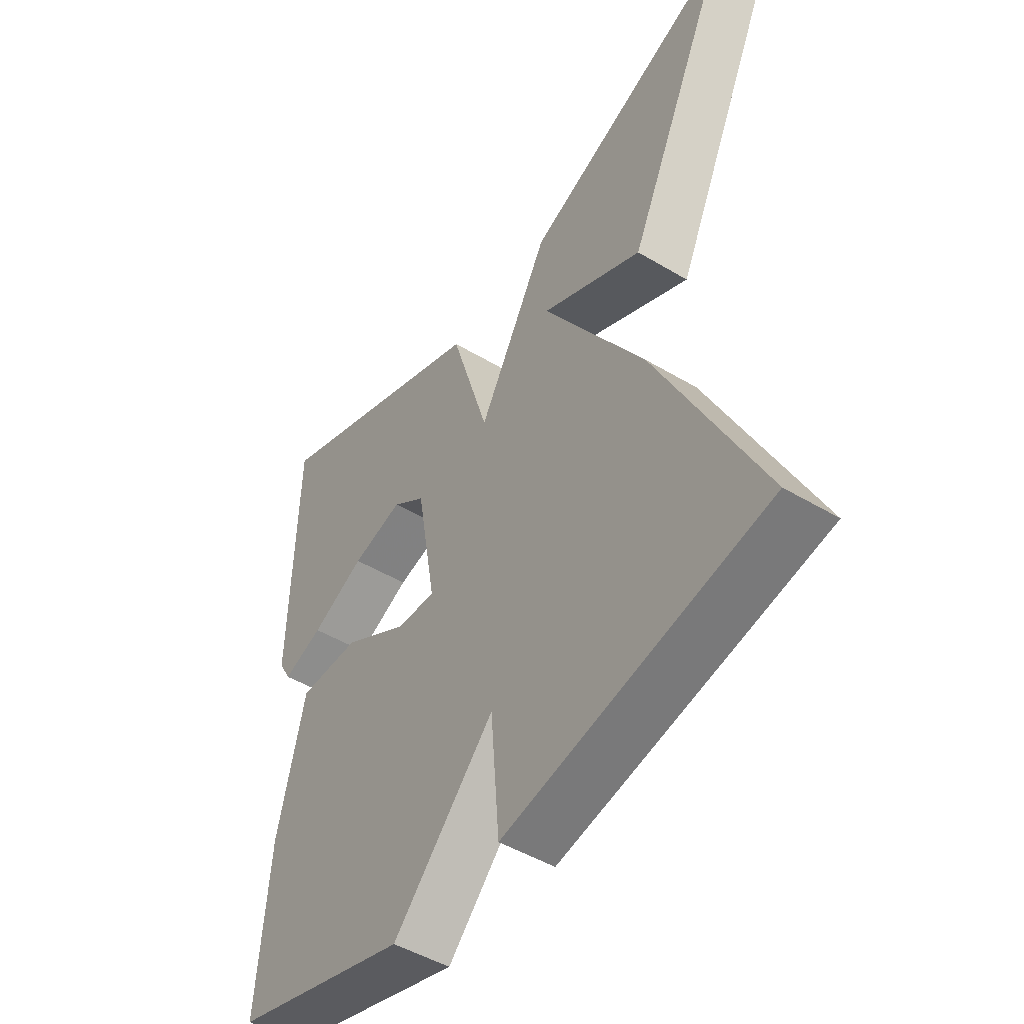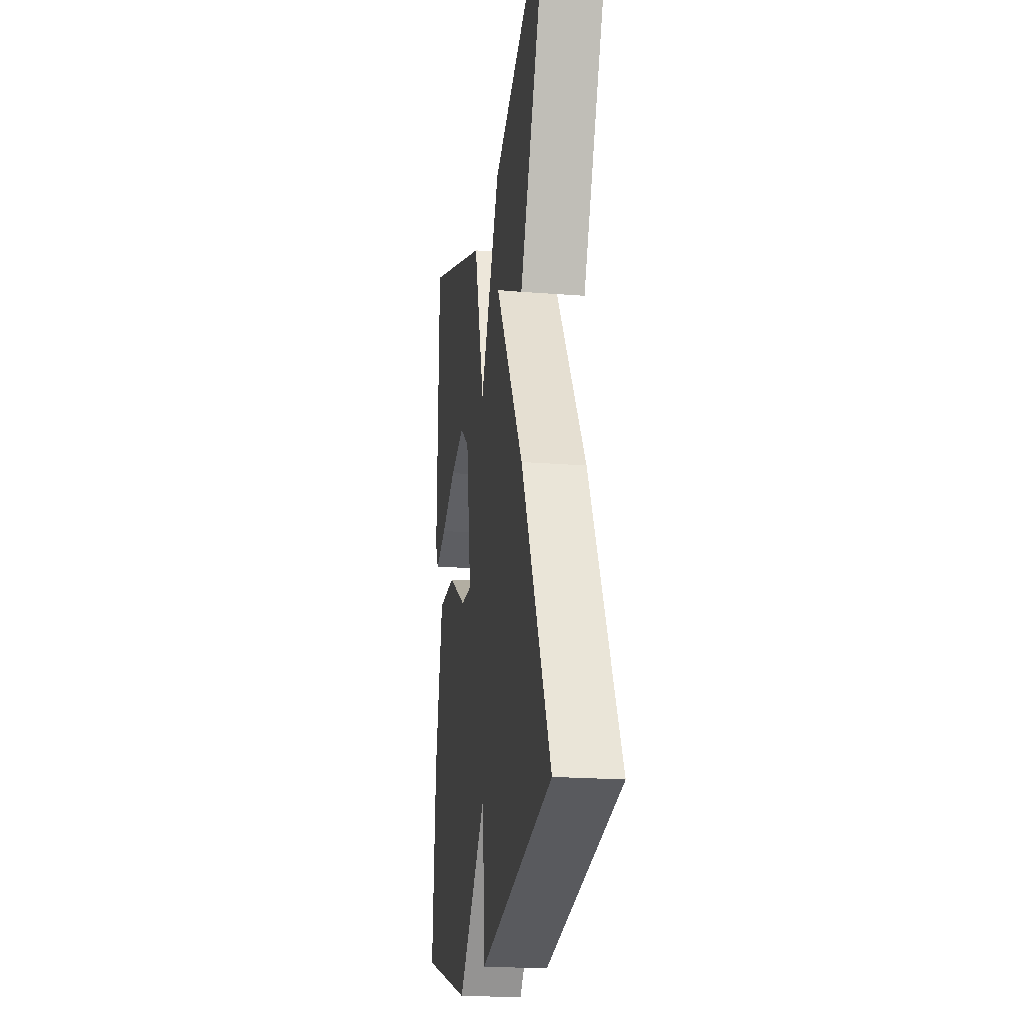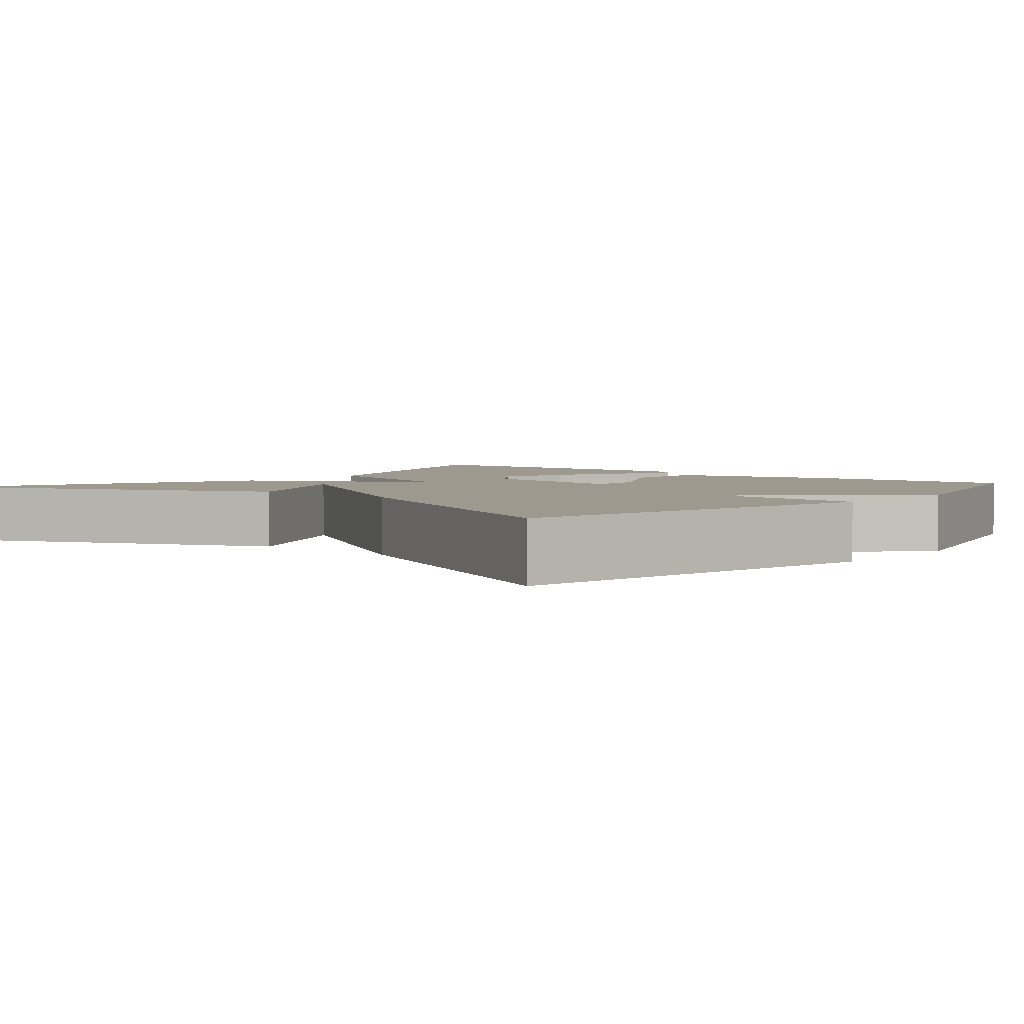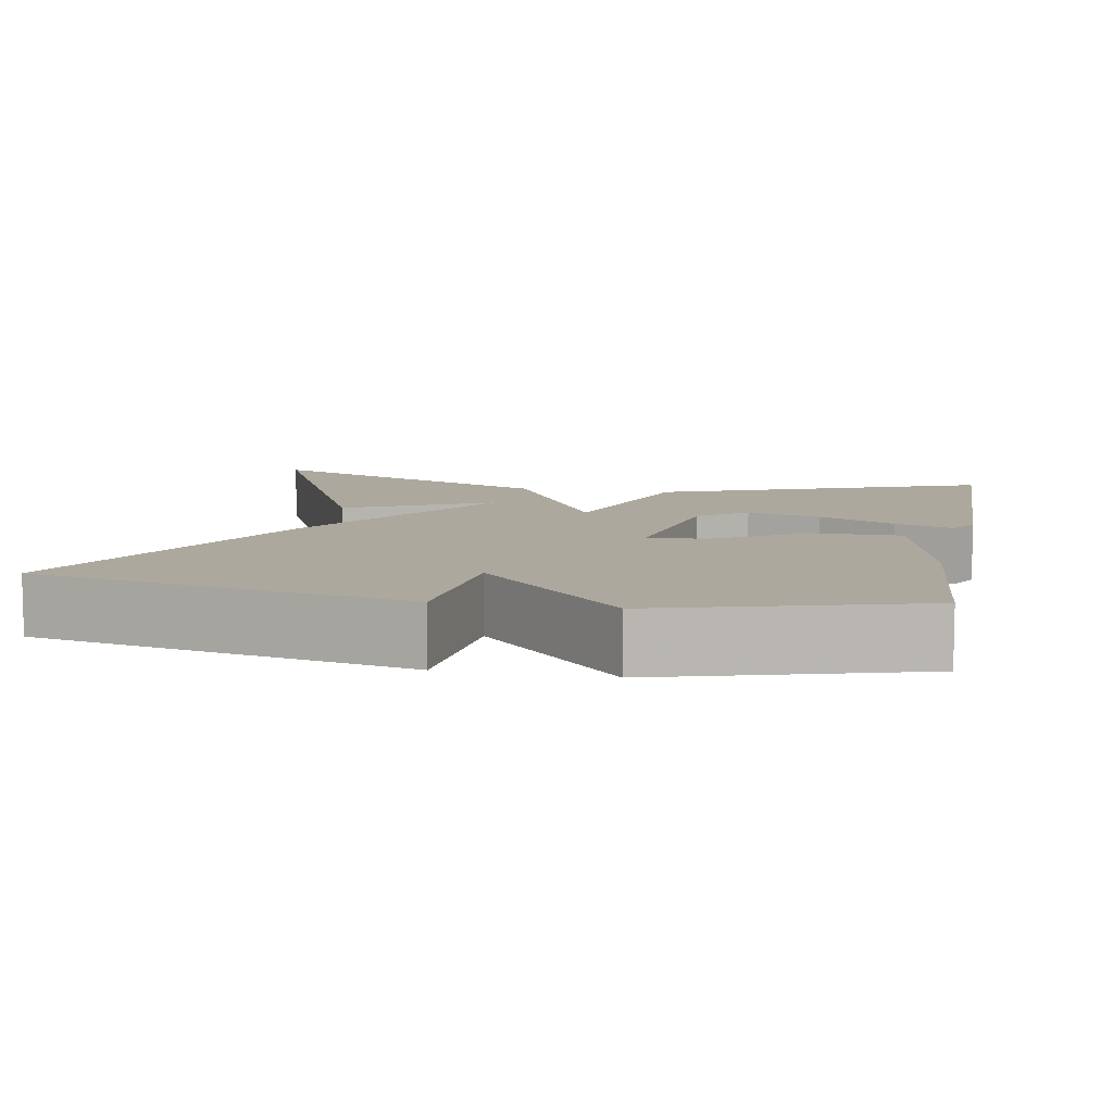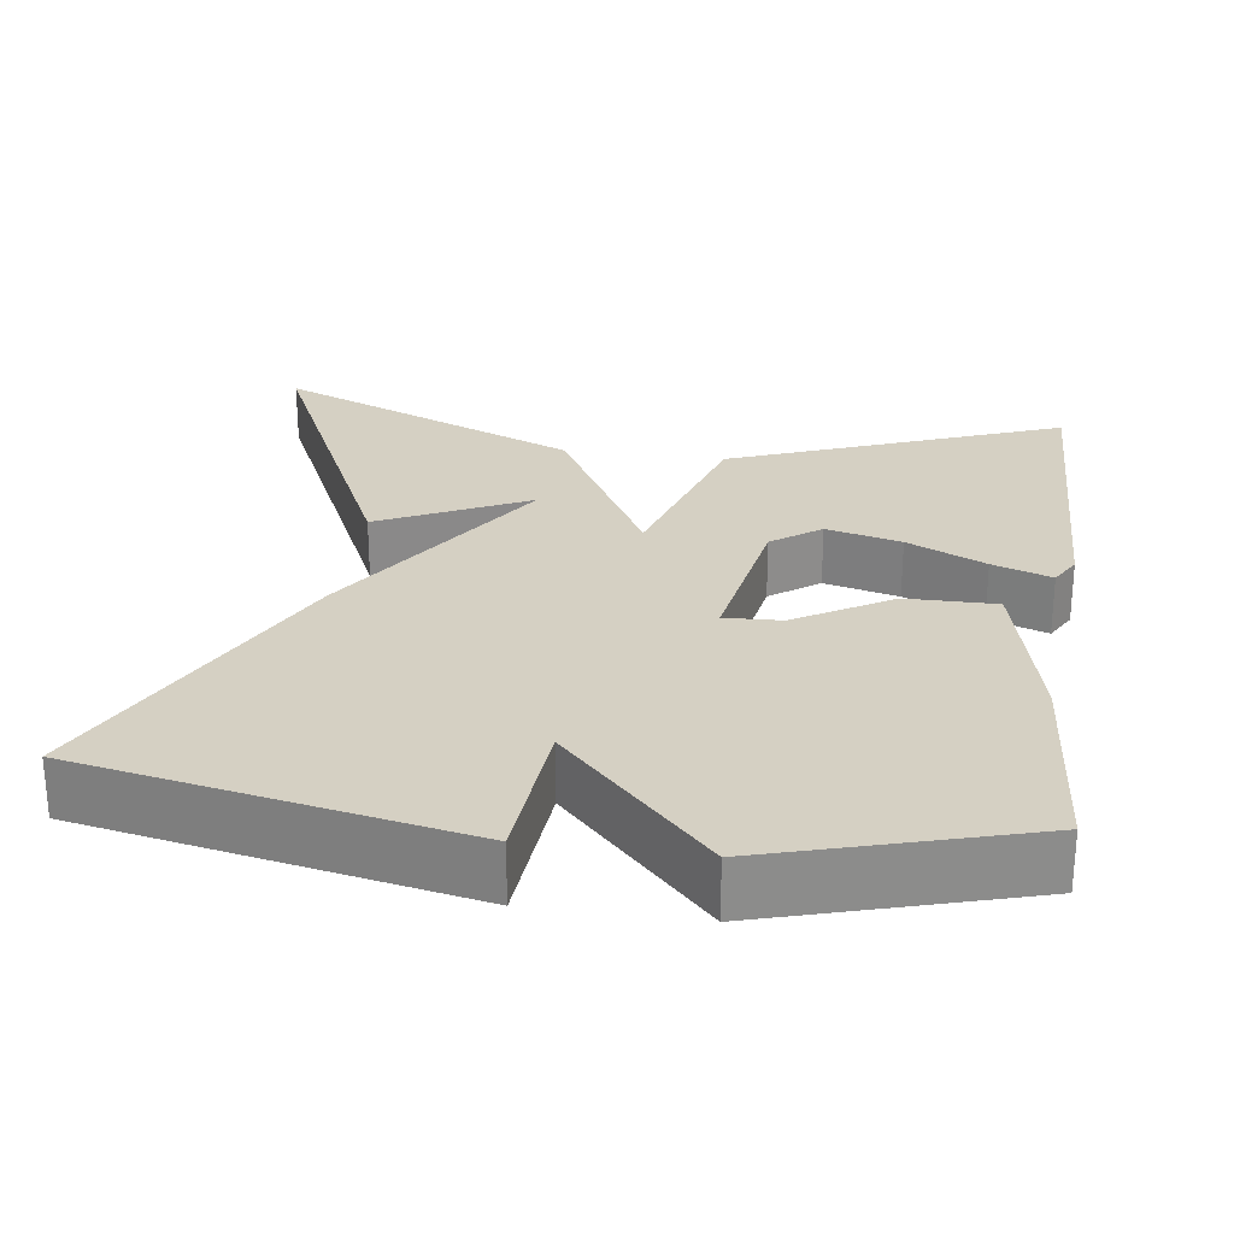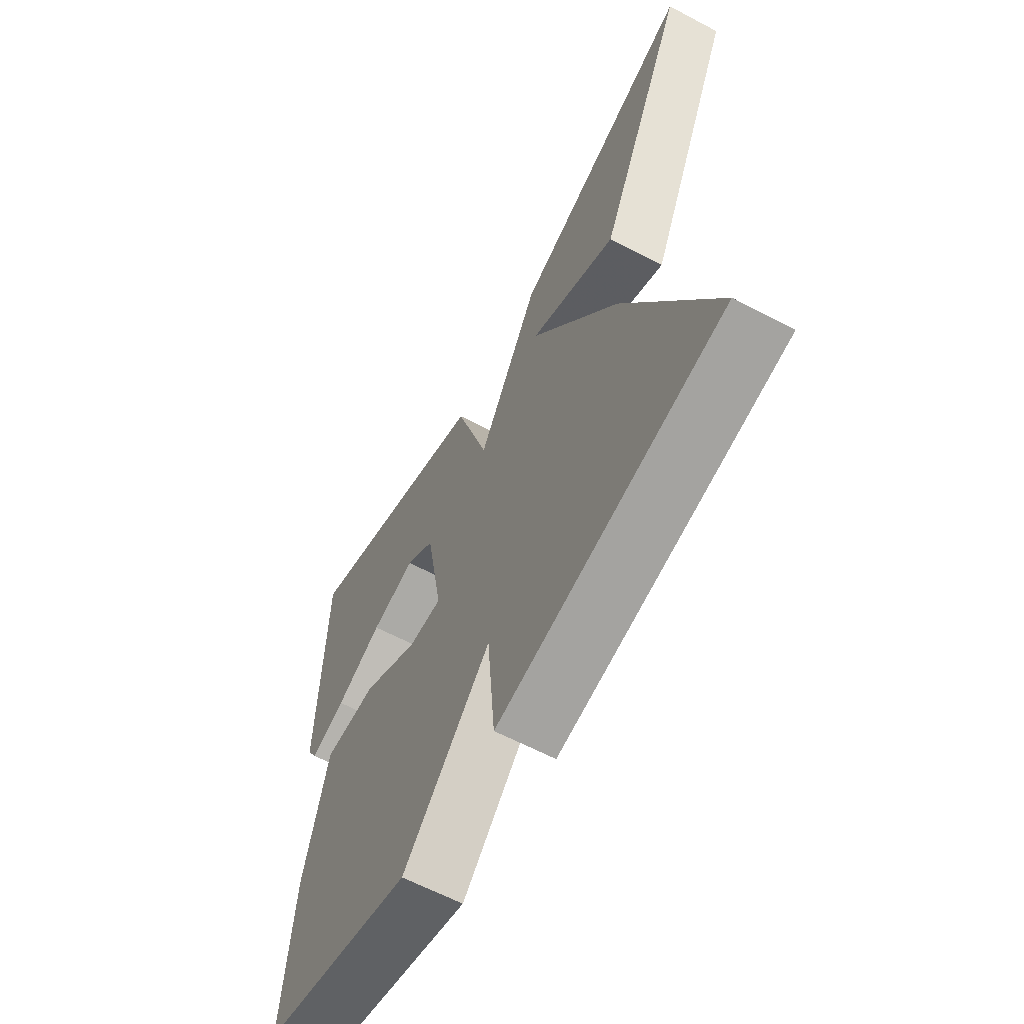
<metadata>
{"format":"obj","ext":"obj","renderer":"f3d","projection":"perspective","resolution":1024,"background":"white","views":[{"elev":-48.0,"azim":56.1,"up":"+Z"},{"elev":-20.5,"azim":81.8,"up":"+Z"},{"elev":3.5,"azim":130.6,"up":"+Y"},{"elev":8.7,"azim":-169.1,"up":"+Y"},{"elev":26.3,"azim":-172.1,"up":"+Y"},{"elev":-62.6,"azim":61.9,"up":"+Z"}]}
</metadata>
<code>
v 0.5 0.07 -0.5
v 0.023 0.07 -0.595
v 0.008 0.07 -0.402
v -0.177 0.07 -0.595
v -0.5 0.07 -0.5
v -0.479 0.07 -0.24
v -0.429 0.07 -0.028
v -0.316 0.07 -0.029
v -0.196 0.07 -0.101
v -0.125 0.07 -0.104
v -0.16 0.07 0.1
v -0.221 0.07 0.145
v -0.315 0.07 0.121
v -0.413 0.07 0.074
v -0.487 0.07 0.048
v -0.509 0.07 0.087
v -0.5 0.07 0.5
v -0.085 0.07 0.338
v -0.014 0.07 0.105
v 0.115 0.07 0.338
v 0.5 0.07 0.5
v 0.31 0.07 0.091
v 0.124 0.07 0.182
v 0.31 0.07 -0.109
v 0.5 0 -0.5
v 0.023 0 -0.595
v 0.008 0 -0.402
v -0.177 0 -0.595
v -0.5 0 -0.5
v -0.479 0 -0.24
v -0.429 0 -0.028
v -0.316 0 -0.029
v -0.196 0 -0.101
v -0.125 0 -0.104
v -0.16 0 0.1
v -0.221 0 0.145
v -0.315 0 0.121
v -0.413 0 0.074
v -0.487 0 0.048
v -0.509 0 0.087
v -0.5 0 0.5
v -0.085 0 0.338
v -0.014 0 0.105
v 0.115 0 0.338
v 0.5 0 0.5
v 0.31 0 0.091
v 0.124 0 0.182
v 0.31 0 -0.109
f 1 2 3
f 24 1 3
f 23 24 3
f 20 21 22 23
f 23 3 4
f 20 23 4
f 19 20 4
f 16 17 18
f 15 16 18
f 14 15 18
f 13 14 18
f 12 13 18
f 11 12 18 19
f 10 11 19
f 7 8 9
f 6 7 9
f 5 6 9
f 4 5 9
f 4 9 10
f 4 10 19
f 27 26 25
f 27 25 48
f 27 48 47
f 47 46 45 44
f 28 27 47
f 28 47 44
f 28 44 43
f 42 41 40
f 42 40 39
f 42 39 38
f 42 38 37
f 42 37 36
f 43 42 36 35
f 43 35 34
f 33 32 31
f 33 31 30
f 33 30 29
f 33 29 28
f 34 33 28
f 43 34 28
f 1 25 26 2
f 2 26 27 3
f 3 27 28 4
f 4 28 29 5
f 5 29 30 6
f 6 30 31 7
f 7 31 32 8
f 8 32 33 9
f 9 33 34 10
f 10 34 35 11
f 11 35 36 12
f 12 36 37 13
f 13 37 38 14
f 14 38 39 15
f 15 39 40 16
f 16 40 41 17
f 17 41 42 18
f 18 42 43 19
f 19 43 44 20
f 20 44 45 21
f 21 45 46 22
f 22 46 47 23
f 23 47 48 24
f 24 48 25 1

</code>
